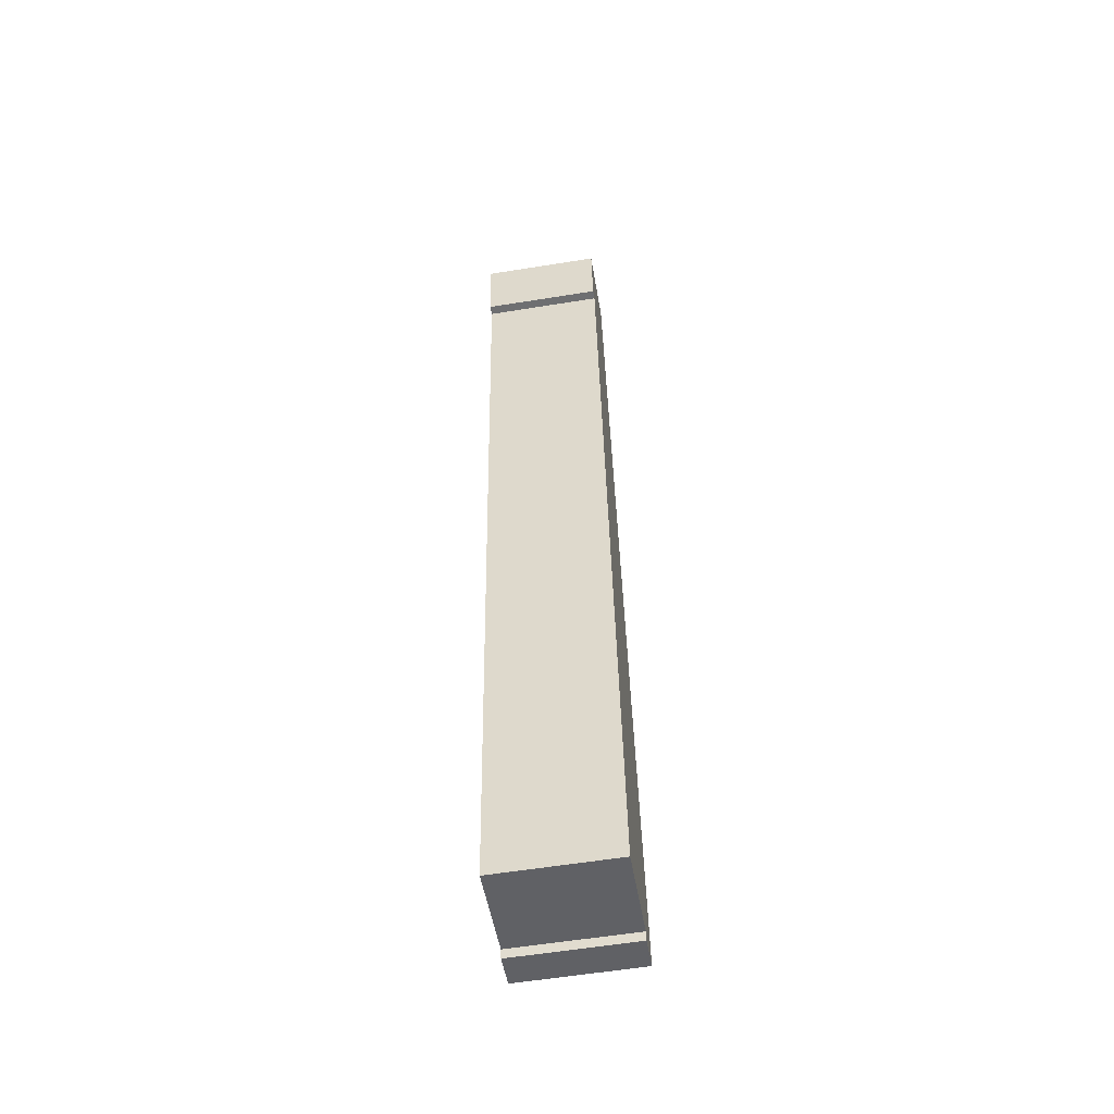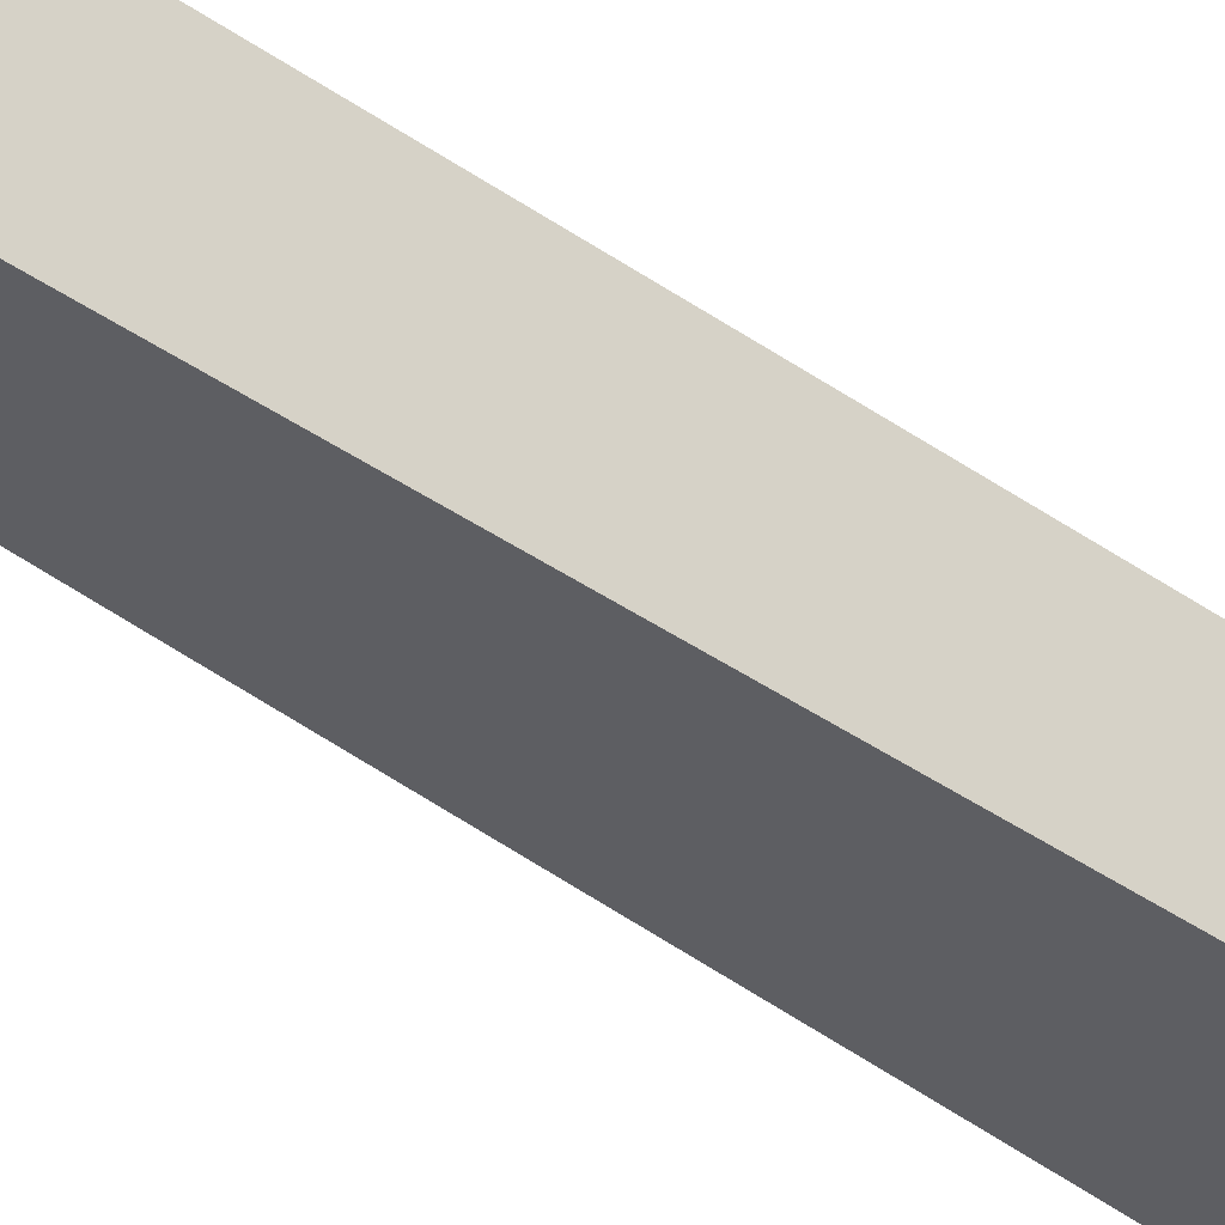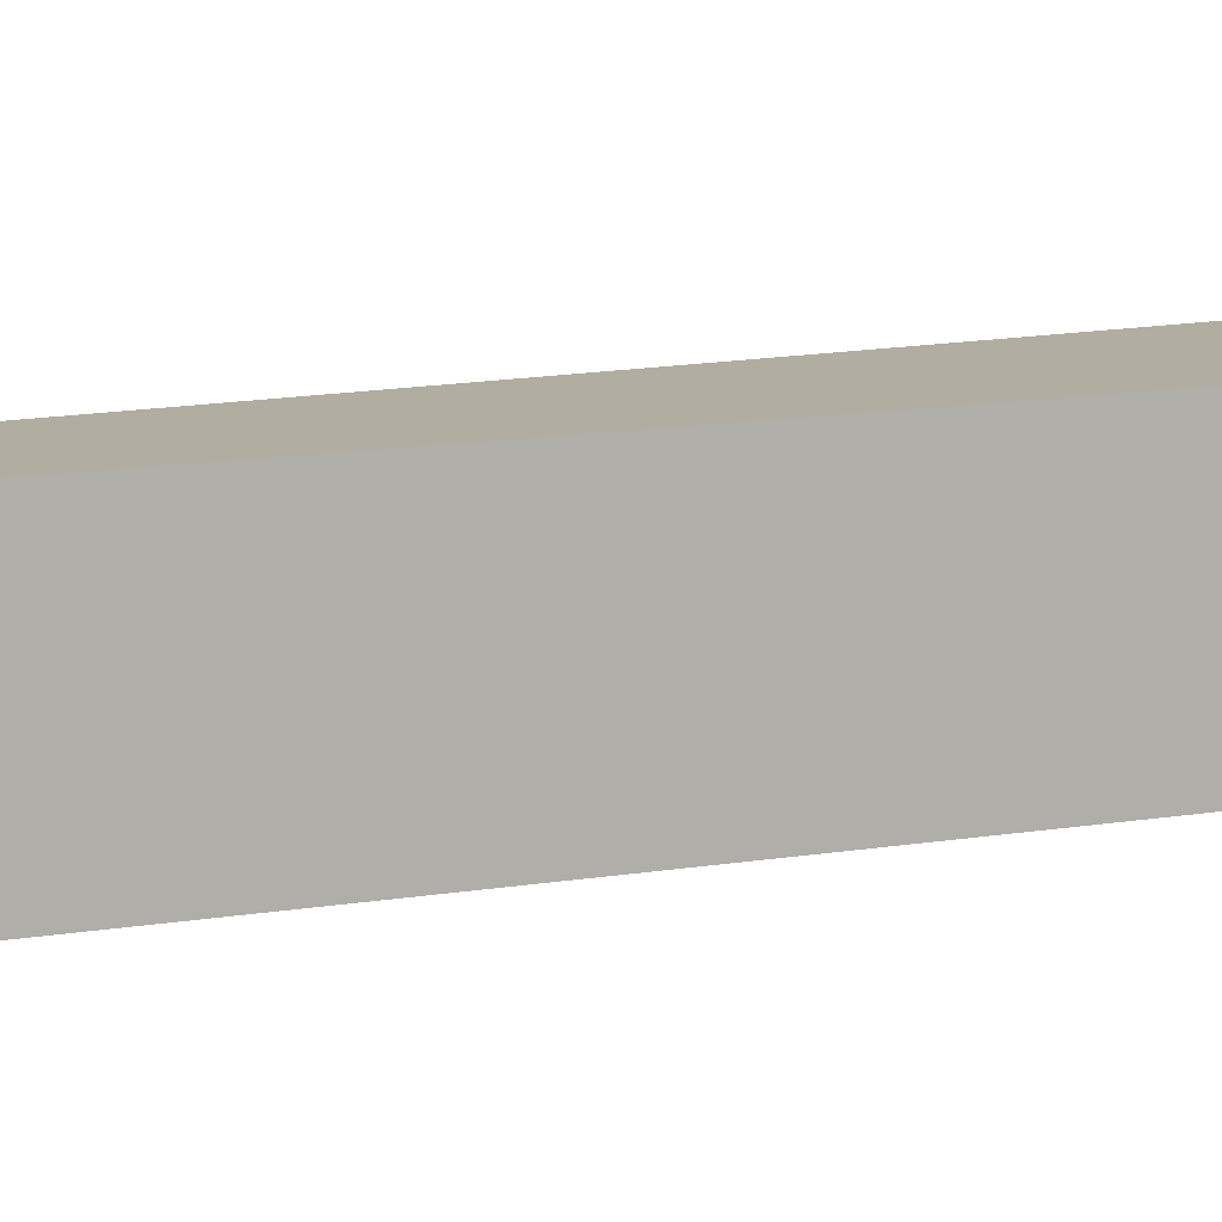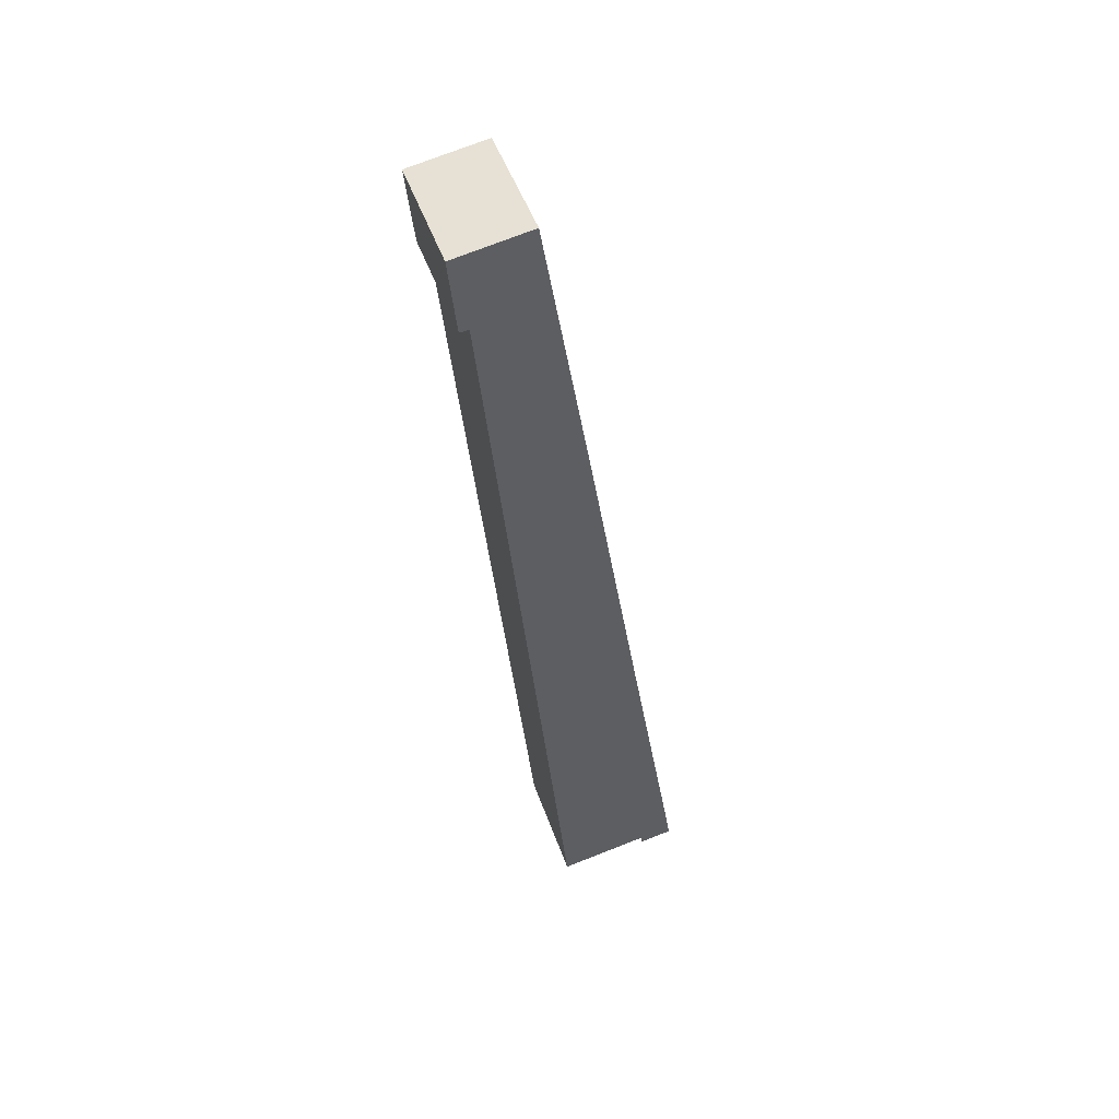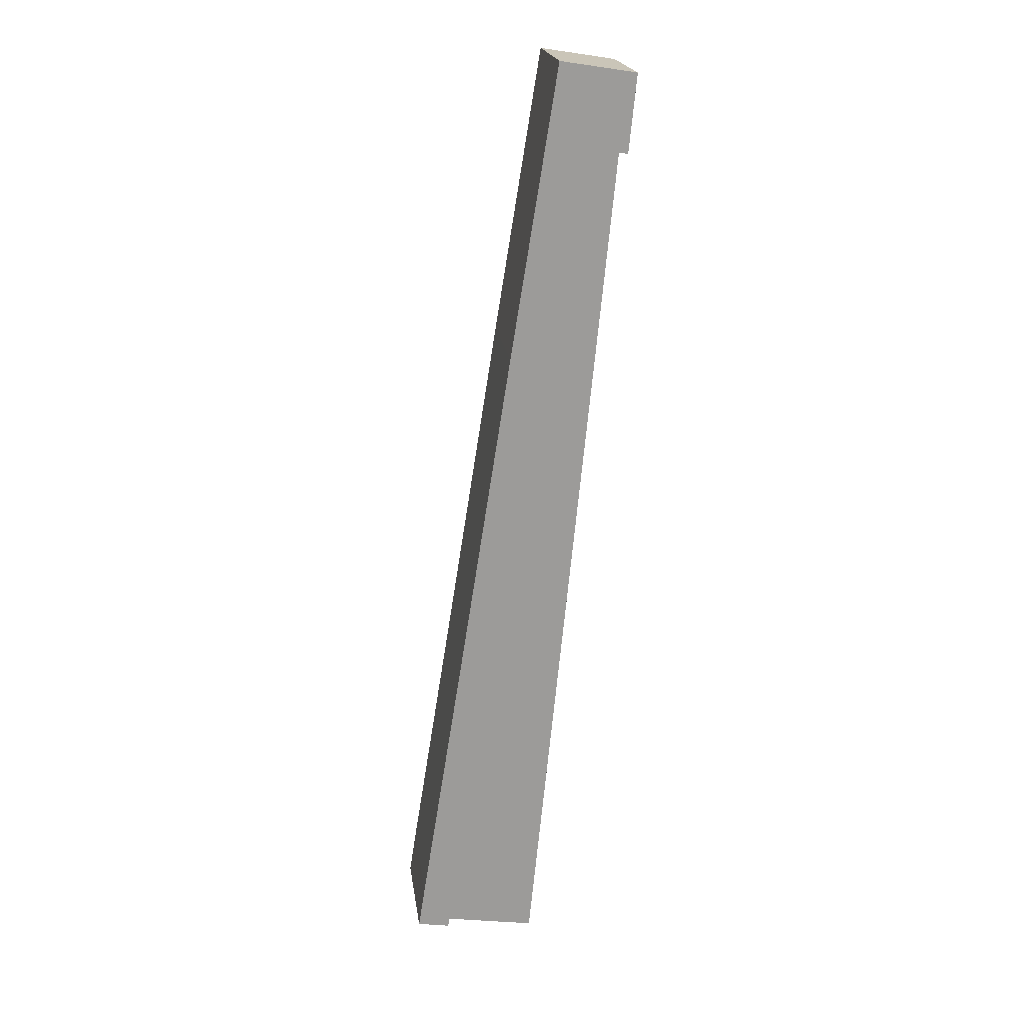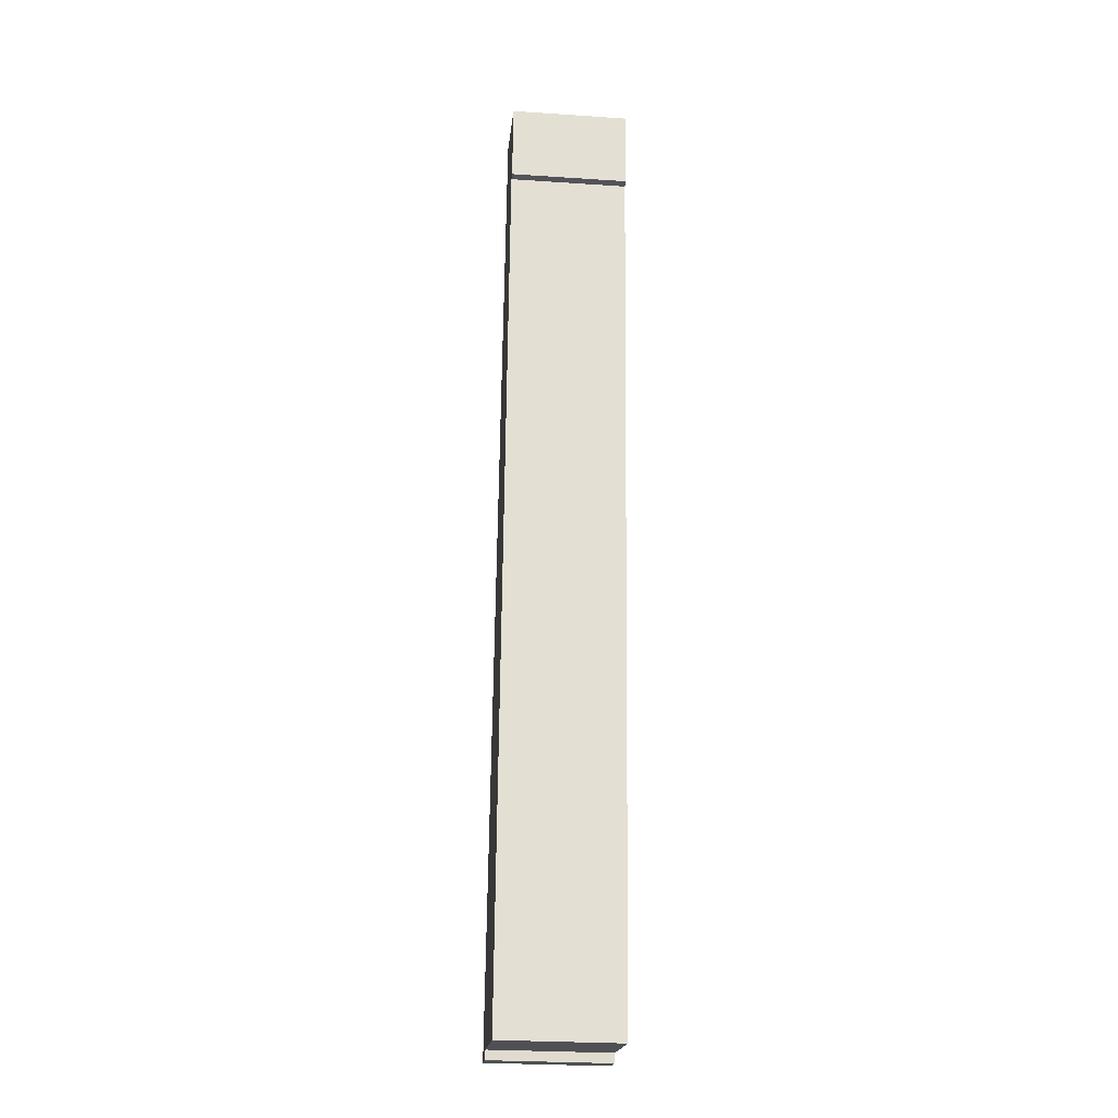
<metadata>
{"format":"obj","ext":"obj","renderer":"f3d","projection":"perspective","resolution":1024,"background":"white","views":[{"elev":-58.7,"azim":99.4,"up":"+Z"},{"elev":-39.0,"azim":54.1,"up":"+Y"},{"elev":10.3,"azim":69.5,"up":"+Y"},{"elev":49.9,"azim":160.7,"up":"+Z"},{"elev":20.5,"azim":-7.9,"up":"+Z"},{"elev":-28.2,"azim":84.3,"up":"+Z"}]}
</metadata>
<code>
v  0 16.8 1.029e-15
v  4.883 16.8 0.524
v  4.671 16.8 -0.78
v  0.979 16.8 6.269
v  15.11 16.8 -1.086
v  21.87 16.8 39.74
v  17.79 16.8 -1.509
v  7.29 16.8 45.61
v  22.23 16.8 43.38
v  27.34 16.8 95.17
v  7.696 16.8 48.17
v  14.82 16.8 93.18
v  21.52 16.8 134.6
v  28.22 16.8 104.1
v  30 16.8 122.1
v  31.31 16.8 122
v  32.39 16.8 132.9
v  32.4 16.8 133
v  21.54 16.8 134.7
v  4.671 4.776e-17 -0.78
v  0 0 0
v  31.31 -7.47e-15 122
v  30 -7.477e-15 122.1
v  17.79 9.24e-17 -1.509
v  4.883 -3.209e-17 0.524
v  15.11 6.65e-17 -1.086
v  0.979 -3.839e-16 6.269
v  7.29 -2.793e-15 45.61
v  7.696 -2.95e-15 48.17
v  14.82 -5.706e-15 93.18
v  21.52 -8.239e-15 134.6
v  21.54 -8.248e-15 134.7
v  32.4 -8.143e-15 133
v  32.39 -8.138e-15 132.9
v  28.22 -6.373e-15 104.1
v  27.34 -5.828e-15 95.17
v  22.23 -2.656e-15 43.38
v  21.87 -2.433e-15 39.74
g defaultobject
f 1 2 3
f 2 1 4
f 5 6 7
f 6 5 2
f 6 2 4
f 6 4 8
f 6 8 9
f 9 8 10
f 10 8 11
f 10 11 12
f 10 12 13
f 10 13 14
f 14 13 15
f 15 13 16
f 16 13 17
f 17 13 18
f 18 13 19
f 20 1 3
f 1 20 21
f 22 15 16
f 15 22 23
f 24 5 7
f 5 24 2
f 2 24 25
f 25 24 26
f 21 4 1
f 4 21 27
f 4 27 8
f 8 27 28
f 8 28 11
f 11 28 12
f 12 28 29
f 12 29 30
f 12 30 13
f 13 30 31
f 13 31 19
f 19 31 32
f 32 18 19
f 18 32 33
f 33 17 18
f 17 33 16
f 16 33 22
f 22 33 34
f 23 14 15
f 14 23 35
f 14 35 10
f 10 35 36
f 10 36 9
f 9 36 37
f 9 37 6
f 6 37 38
f 6 38 7
f 7 38 24
f 25 3 2
f 3 25 20
f 21 25 27
f 25 21 20
f 31 33 32
f 33 31 30
f 33 30 34
f 34 30 23
f 34 23 22
f 23 30 35
f 35 30 36
f 36 30 37
f 37 30 29
f 37 29 28
f 37 28 27
f 37 27 38
f 38 27 24
f 24 27 26
f 26 27 25

</code>
